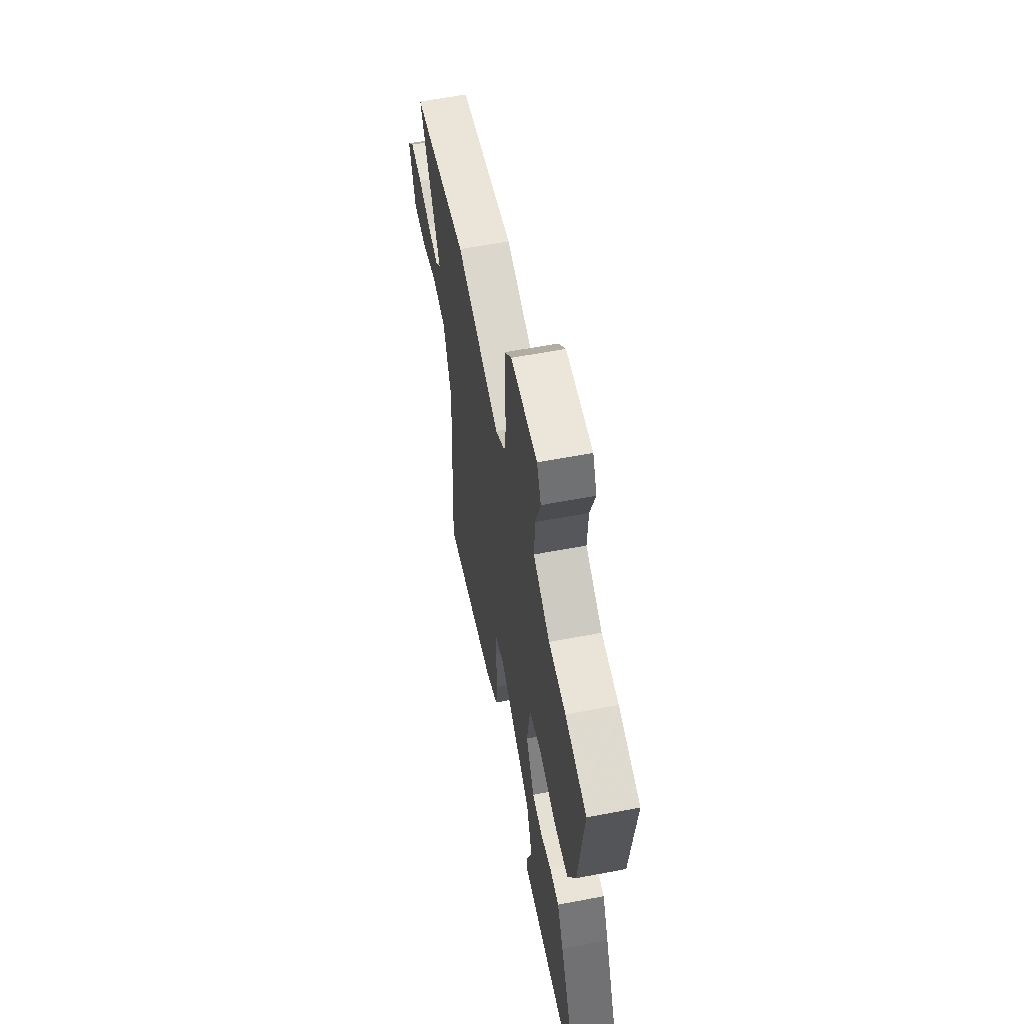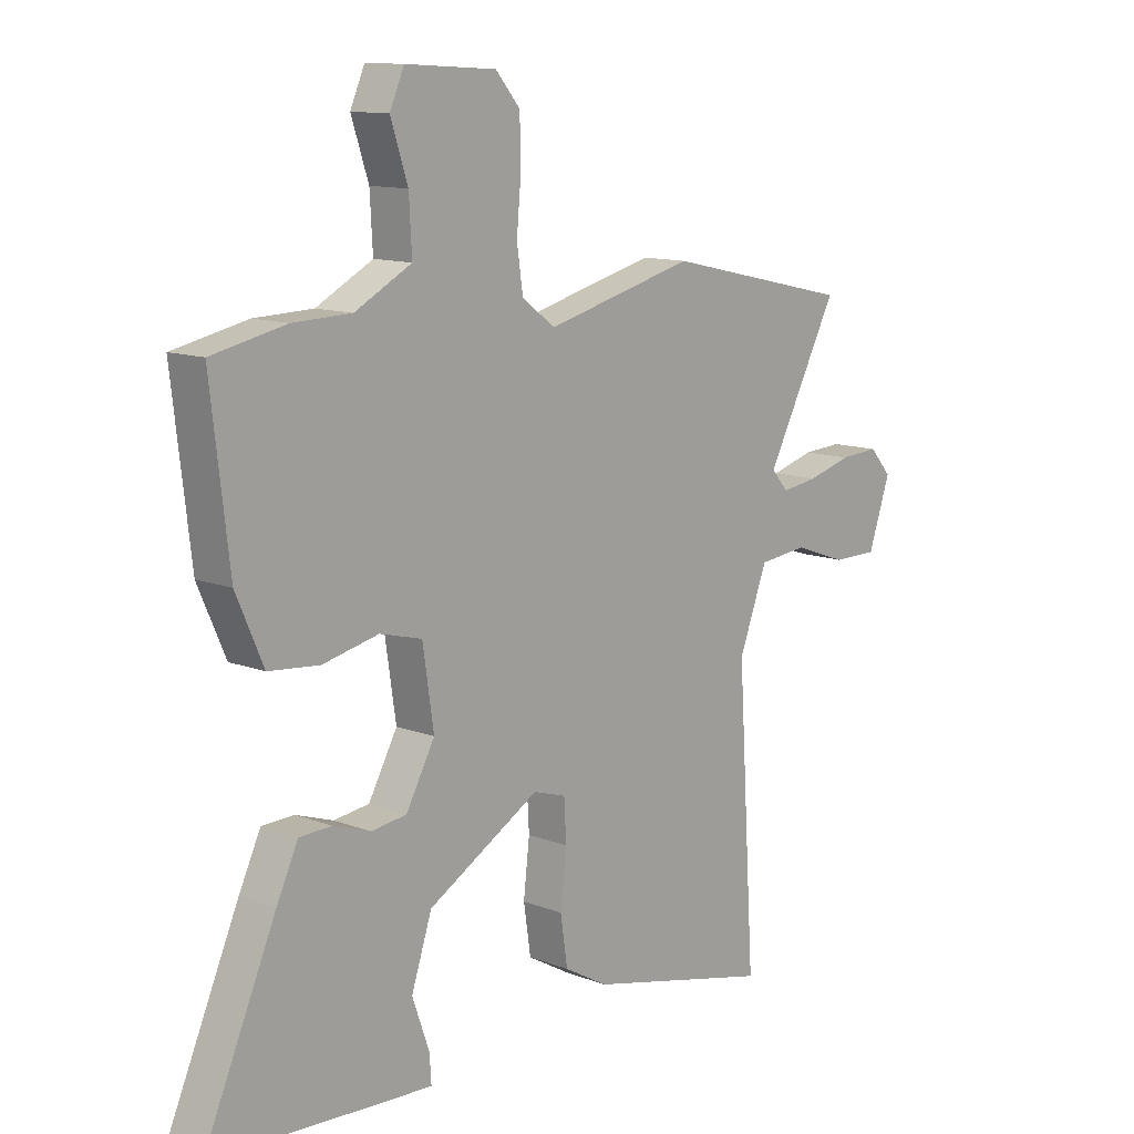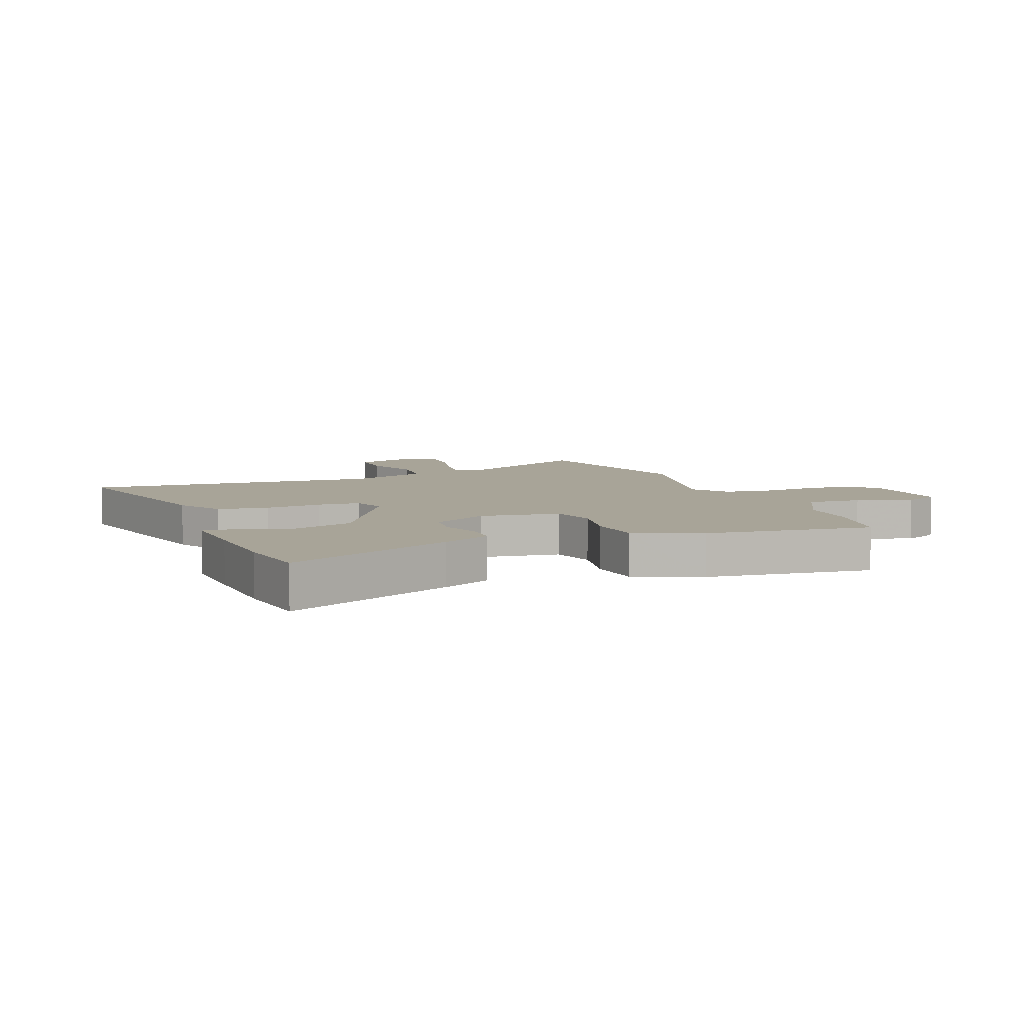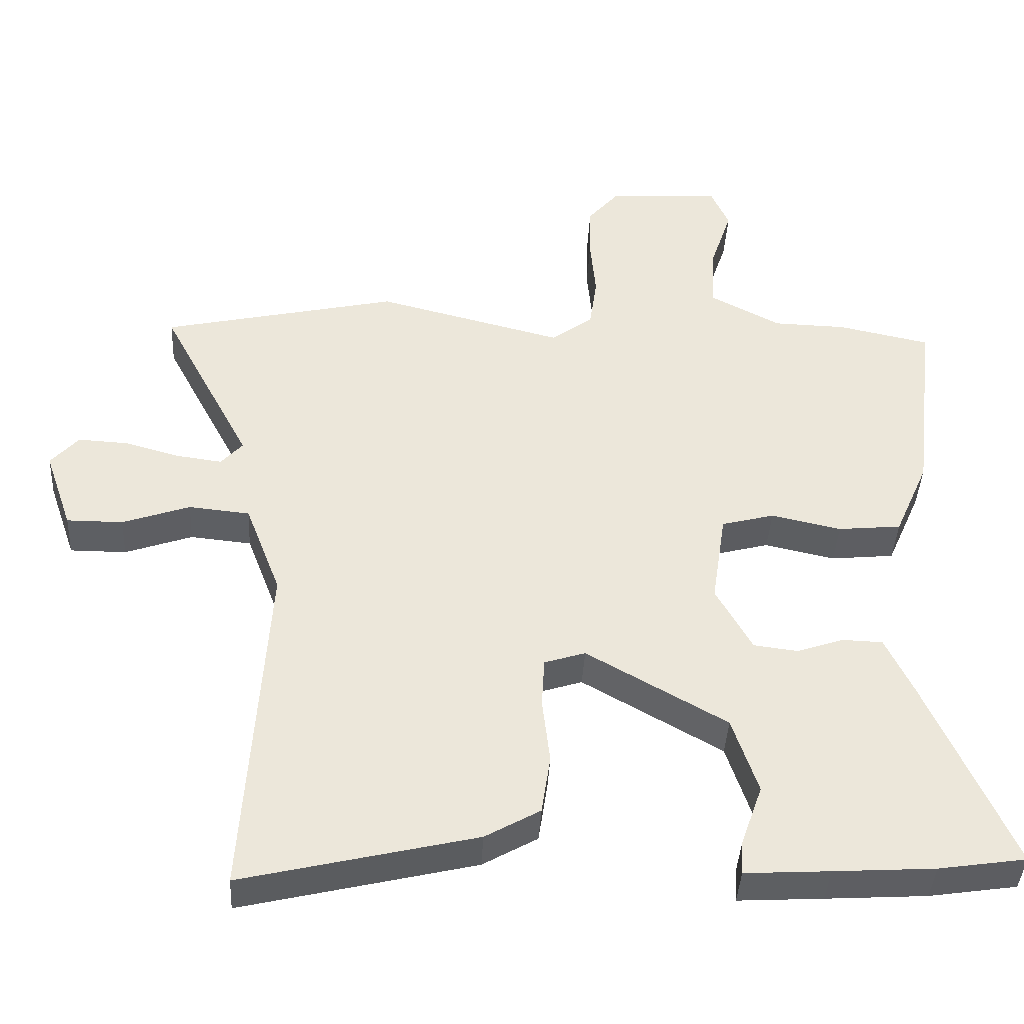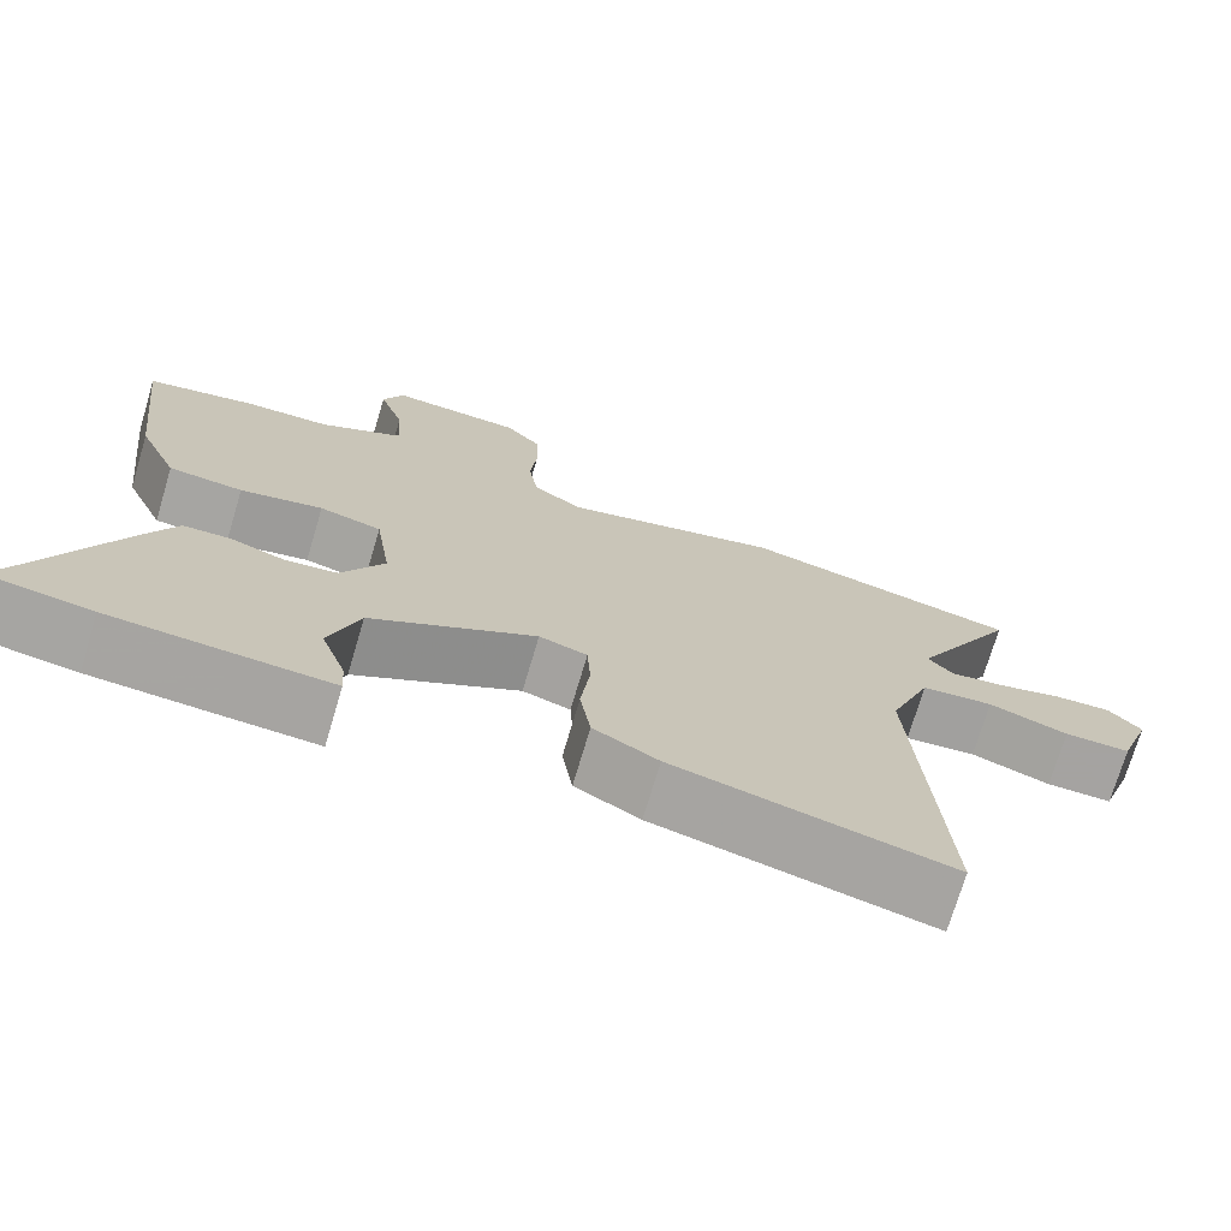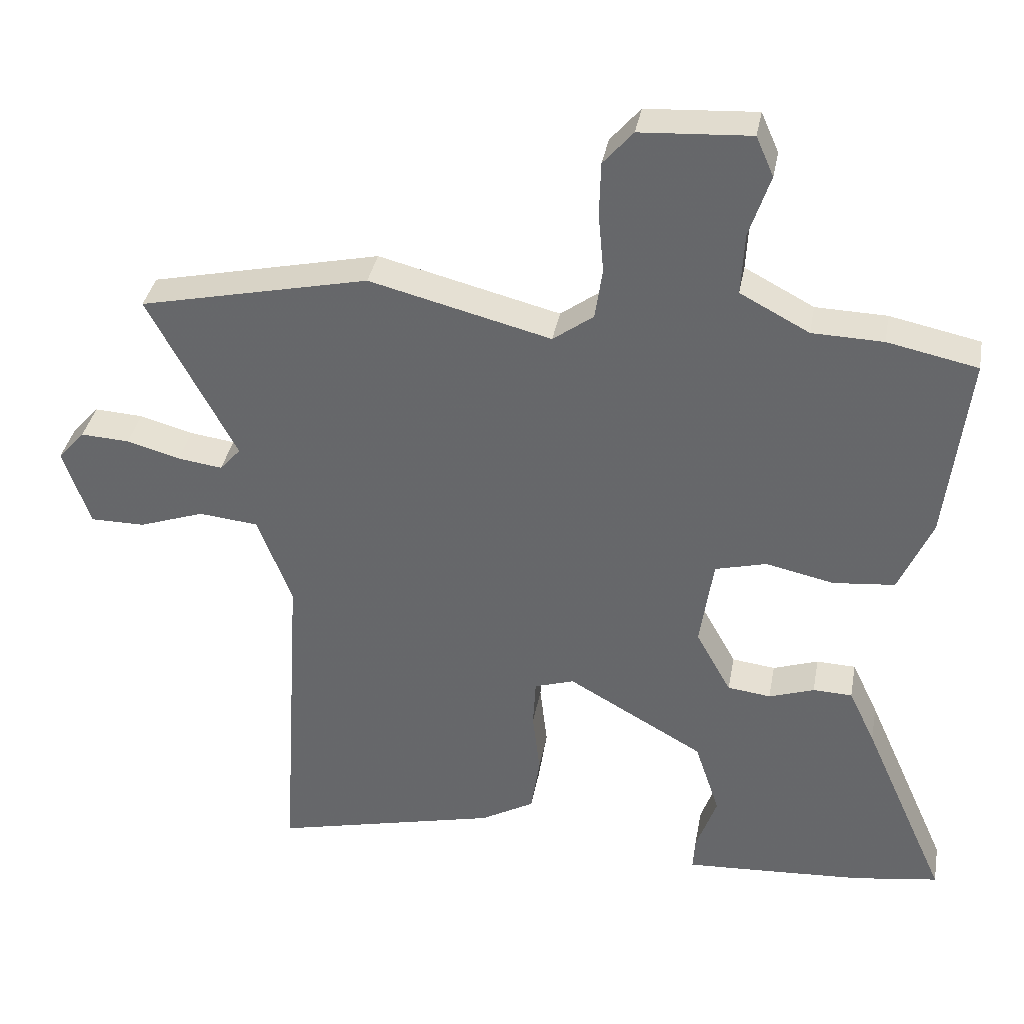
<metadata>
{"format":"obj","ext":"obj","renderer":"f3d","projection":"perspective","resolution":1024,"background":"white","views":[{"elev":59.4,"azim":-101.1,"up":"+Z"},{"elev":12.0,"azim":-47.9,"up":"+Z"},{"elev":7.0,"azim":-111.6,"up":"+Y"},{"elev":-40.4,"azim":177.0,"up":"+Z"},{"elev":-73.1,"azim":-16.6,"up":"+Z"},{"elev":36.2,"azim":-169.7,"up":"+Z"}]}
</metadata>
<code>
v 0.499 0.07 -0.557
v 0.163 0.07 -0.477
v 0.084 0.07 -0.432
v 0.071 0.07 -0.346
v 0.082 0.07 -0.251
v 0.078 0.07 -0.179
v 0.019 0.07 -0.16
v -0.183 0.07 -0.275
v -0.22 0.07 -0.386
v -0.189 0.07 -0.474
v -0.186 0.07 -0.523
v -0.308 0.07 -0.516
v -0.453 0.07 -0.507
v -0.579 0.07 -0.488
v -0.454 0.07 -0.205
v -0.415 0.07 -0.123
v -0.357 0.07 -0.121
v -0.29 0.07 -0.144
v -0.226 0.07 -0.136
v -0.174 0.07 -0.042
v -0.194 0.07 0.092
v -0.27 0.07 0.112
v -0.371 0.07 0.09
v -0.462 0.07 0.099
v -0.511 0.07 0.211
v -0.544 0.07 0.491
v -0.411 0.07 0.519
v -0.306 0.07 0.522
v -0.204 0.07 0.576
v -0.209 0.07 0.668
v -0.24 0.07 0.761
v -0.214 0.07 0.82
v -0.051 0.07 0.81
v -0.007 0.07 0.759
v -0.005 0.07 0.679
v -0.013 0.07 0.591
v -0.002 0.07 0.515
v 0.058 0.07 0.471
v 0.326 0.07 0.539
v 0.666 0.07 0.463
v 0.536 0.07 0.217
v 0.567 0.07 0.182
v 0.633 0.07 0.191
v 0.712 0.07 0.213
v 0.784 0.07 0.217
v 0.824 0.07 0.172
v 0.784 0.07 0.056
v 0.703 0.07 0.056
v 0.606 0.07 0.09
v 0.518 0.07 0.081
v 0.467 0.07 -0.053
v 0.499 0 -0.557
v 0.163 0 -0.477
v 0.084 0 -0.432
v 0.071 0 -0.346
v 0.082 0 -0.251
v 0.078 0 -0.179
v 0.019 0 -0.16
v -0.183 0 -0.275
v -0.22 0 -0.386
v -0.189 0 -0.474
v -0.186 0 -0.523
v -0.308 0 -0.516
v -0.453 0 -0.507
v -0.579 0 -0.488
v -0.454 0 -0.205
v -0.415 0 -0.123
v -0.357 0 -0.121
v -0.29 0 -0.144
v -0.226 0 -0.136
v -0.174 0 -0.042
v -0.194 0 0.092
v -0.27 0 0.112
v -0.371 0 0.09
v -0.462 0 0.099
v -0.511 0 0.211
v -0.544 0 0.491
v -0.411 0 0.519
v -0.306 0 0.522
v -0.204 0 0.576
v -0.209 0 0.668
v -0.24 0 0.761
v -0.214 0 0.82
v -0.051 0 0.81
v -0.007 0 0.759
v -0.005 0 0.679
v -0.013 0 0.591
v -0.002 0 0.515
v 0.058 0 0.471
v 0.326 0 0.539
v 0.666 0 0.463
v 0.536 0 0.217
v 0.567 0 0.182
v 0.633 0 0.191
v 0.712 0 0.213
v 0.784 0 0.217
v 0.824 0 0.172
v 0.784 0 0.056
v 0.703 0 0.056
v 0.606 0 0.09
v 0.518 0 0.081
v 0.467 0 -0.053
f 46 47 48 49
f 46 49 50
f 43 44 45 46
f 42 43 46 50
f 41 42 50
f 38 39 40 41
f 38 41 50 51
f 33 34 35 36
f 33 36 37
f 30 31 32 33
f 29 30 33 37
f 28 29 37 38
f 22 23 24 25
f 21 22 25 26
f 15 16 17 18
f 15 18 19
f 14 15 19
f 13 14 19
f 12 13 19
f 9 10 11 12
f 8 9 12 19
f 7 8 19 20
f 2 3 4 5
f 2 5 6
f 1 2 6
f 51 1 6
f 21 26 27 28
f 21 28 38 51
f 20 21 51
f 6 7 20 51
f 100 99 98 97
f 101 100 97
f 97 96 95 94
f 101 97 94 93
f 101 93 92
f 92 91 90 89
f 102 101 92 89
f 87 86 85 84
f 88 87 84
f 84 83 82 81
f 88 84 81 80
f 89 88 80 79
f 76 75 74 73
f 77 76 73 72
f 69 68 67 66
f 70 69 66
f 70 66 65
f 70 65 64
f 70 64 63
f 63 62 61 60
f 70 63 60 59
f 71 70 59 58
f 56 55 54 53
f 57 56 53
f 57 53 52
f 57 52 102
f 79 78 77 72
f 102 89 79 72
f 102 72 71
f 102 71 58 57
f 1 52 53 2
f 2 53 54 3
f 3 54 55 4
f 4 55 56 5
f 5 56 57 6
f 6 57 58 7
f 7 58 59 8
f 8 59 60 9
f 9 60 61 10
f 10 61 62 11
f 11 62 63 12
f 12 63 64 13
f 13 64 65 14
f 14 65 66 15
f 15 66 67 16
f 16 67 68 17
f 17 68 69 18
f 18 69 70 19
f 19 70 71 20
f 20 71 72 21
f 21 72 73 22
f 22 73 74 23
f 23 74 75 24
f 24 75 76 25
f 25 76 77 26
f 26 77 78 27
f 27 78 79 28
f 28 79 80 29
f 29 80 81 30
f 30 81 82 31
f 31 82 83 32
f 32 83 84 33
f 33 84 85 34
f 34 85 86 35
f 35 86 87 36
f 36 87 88 37
f 37 88 89 38
f 38 89 90 39
f 39 90 91 40
f 40 91 92 41
f 41 92 93 42
f 42 93 94 43
f 43 94 95 44
f 44 95 96 45
f 45 96 97 46
f 46 97 98 47
f 47 98 99 48
f 48 99 100 49
f 49 100 101 50
f 50 101 102 51
f 51 102 52 1

</code>
